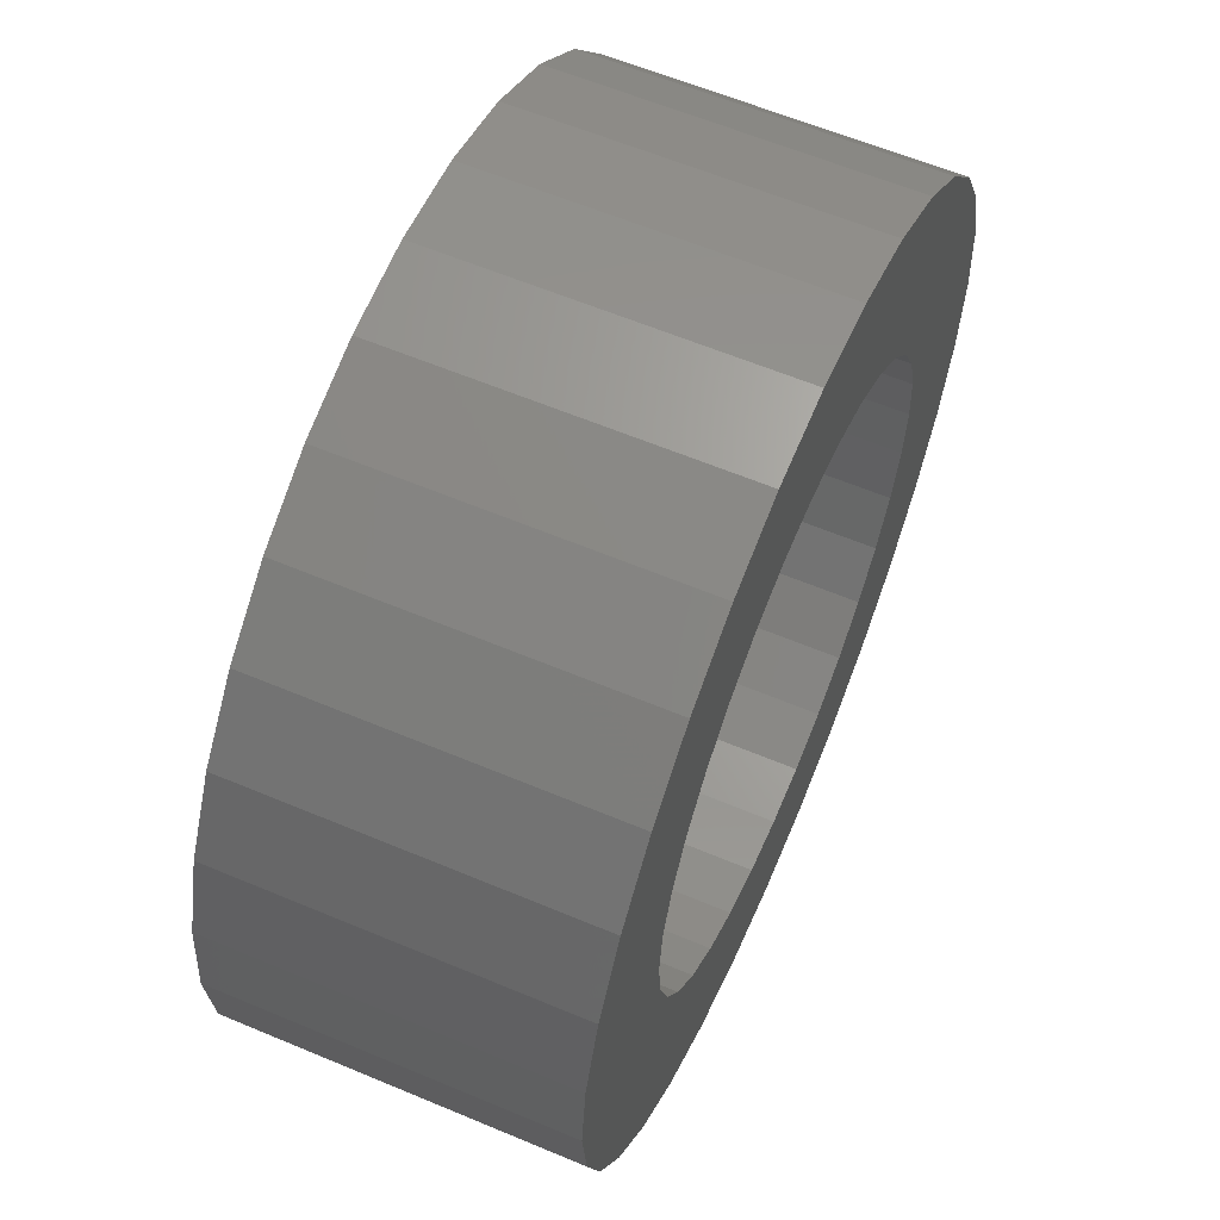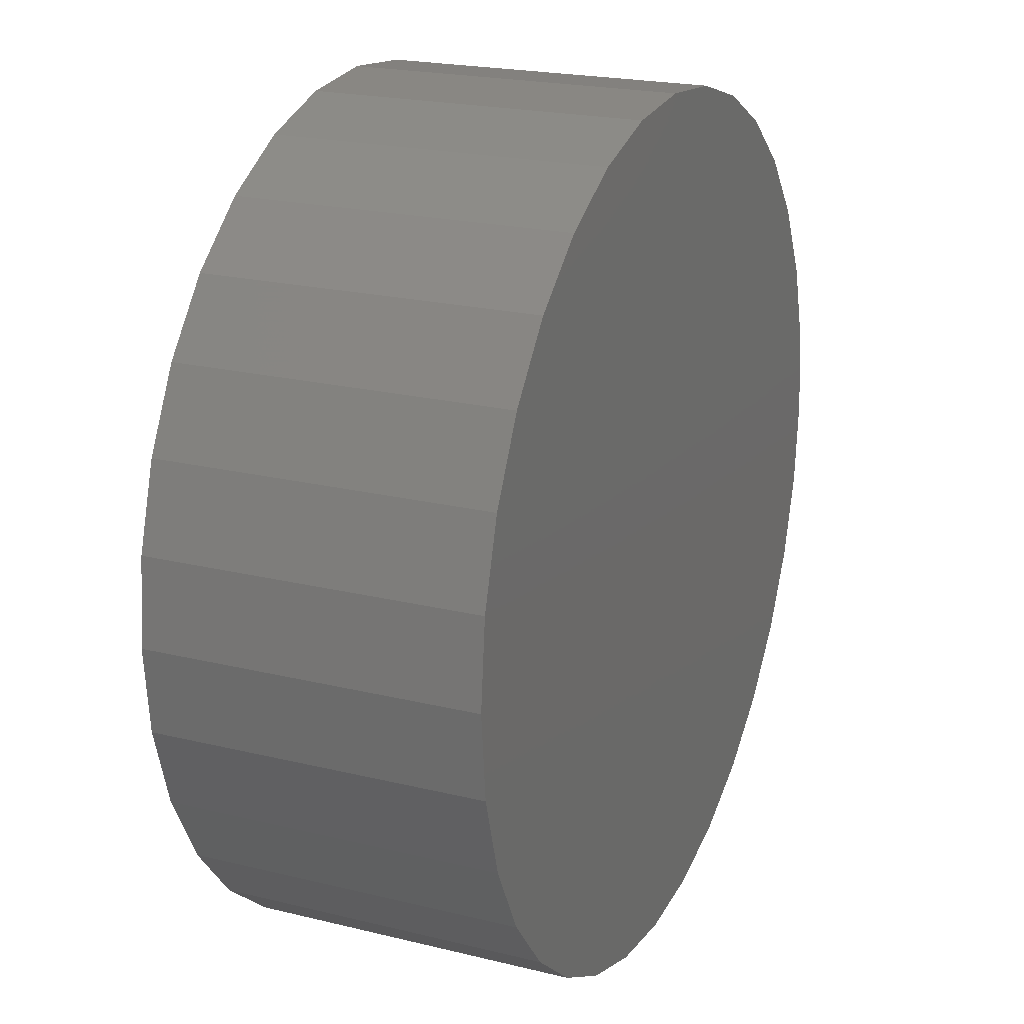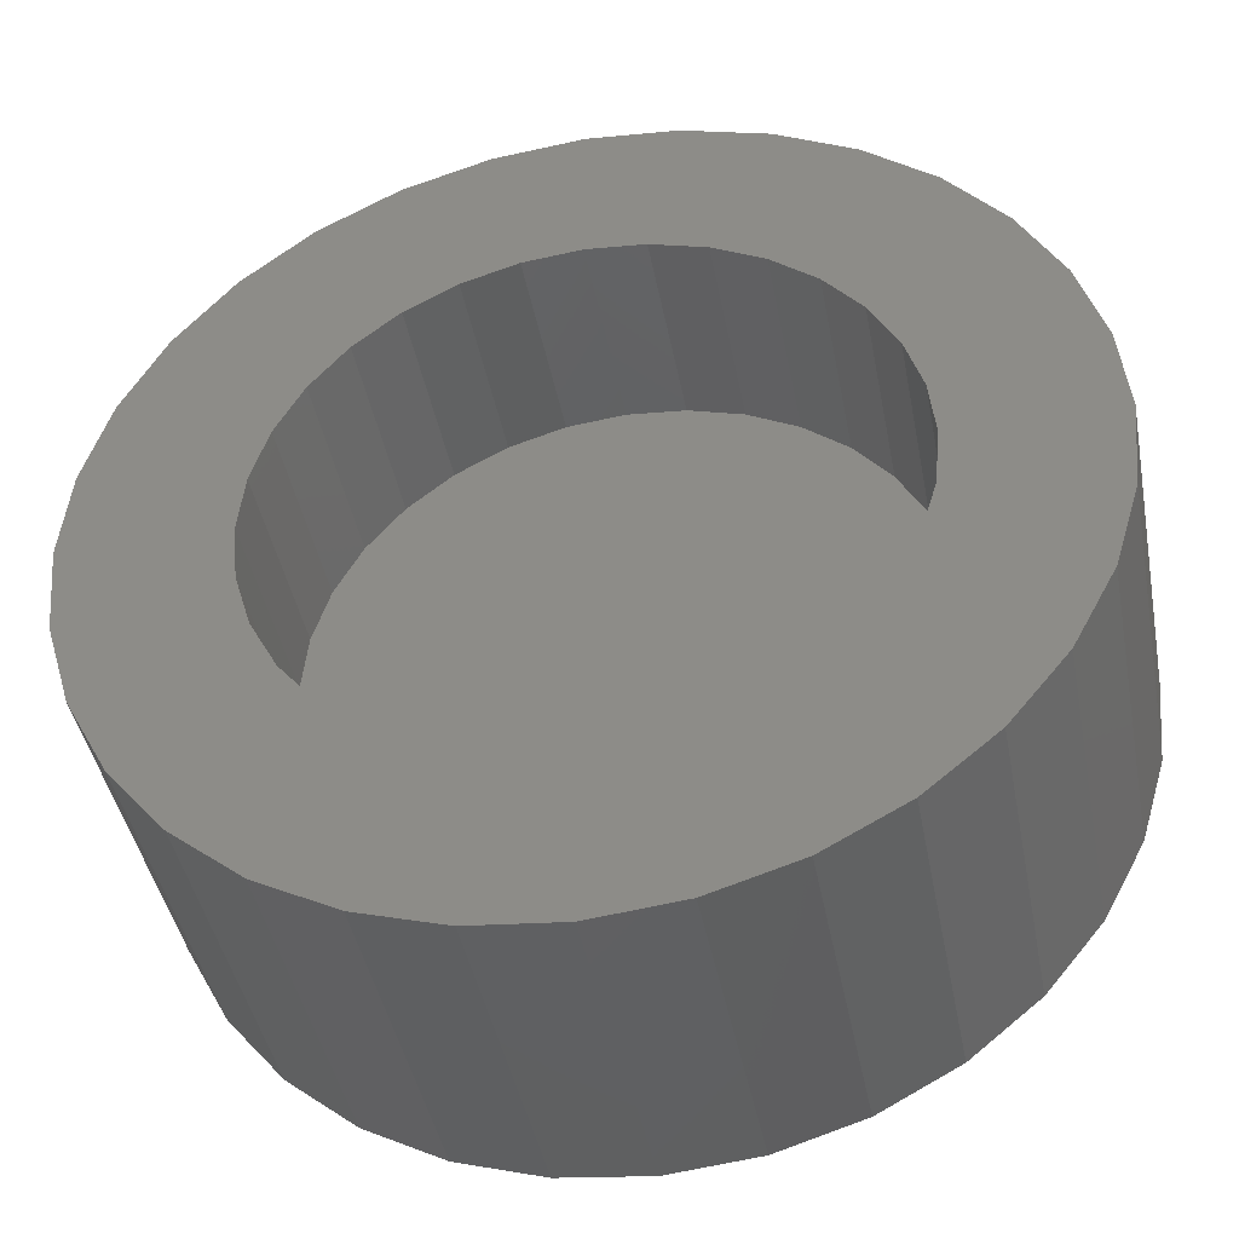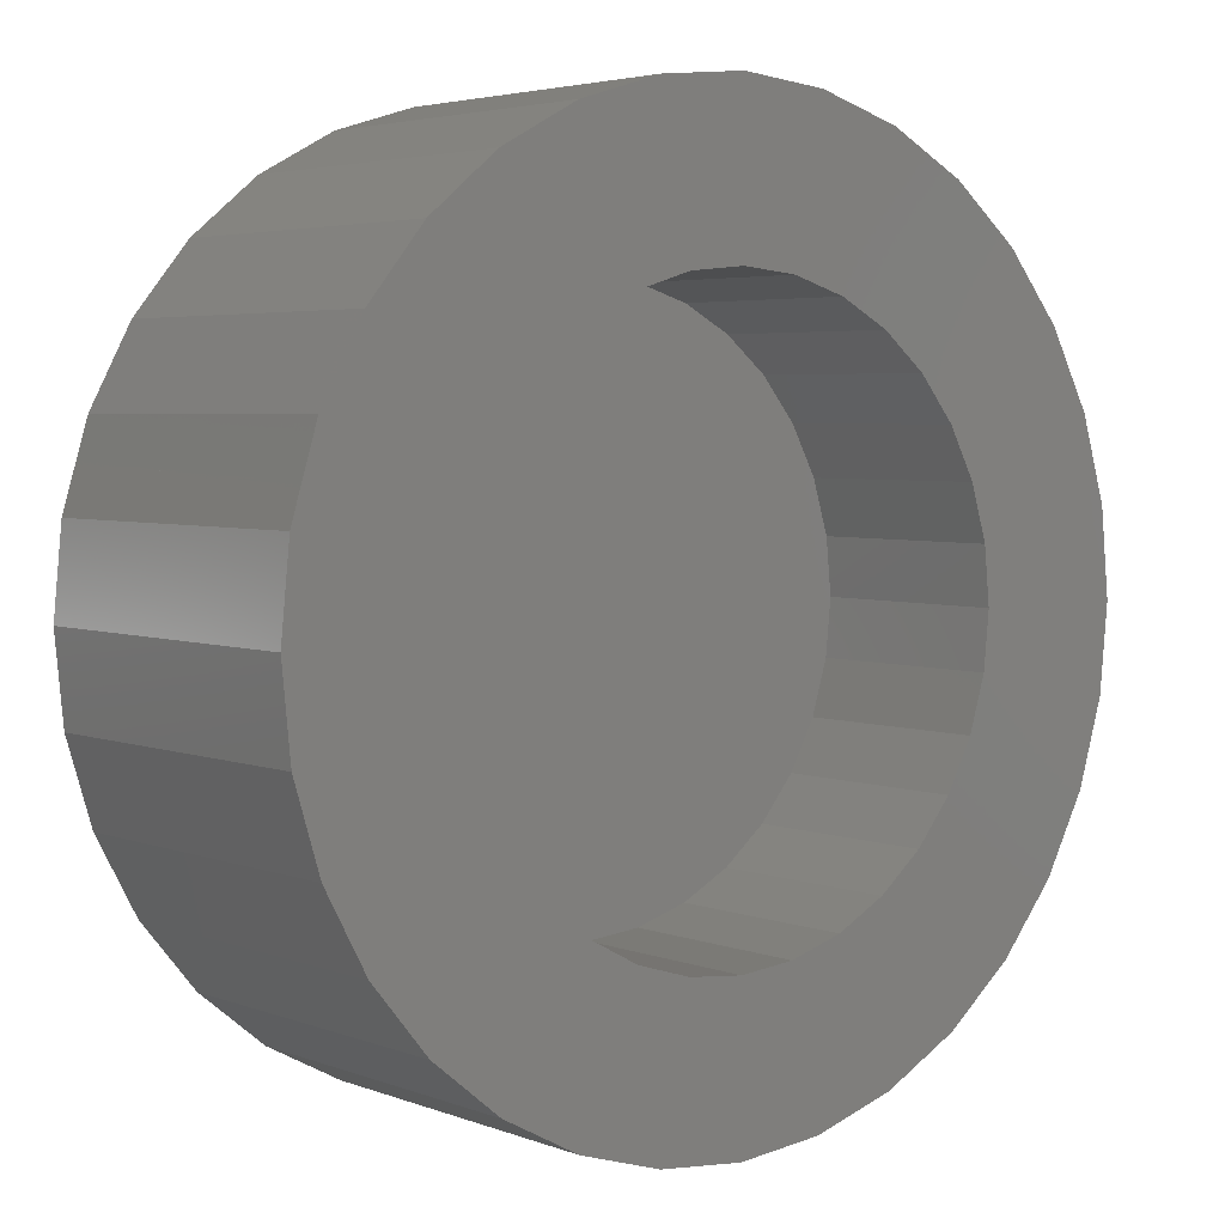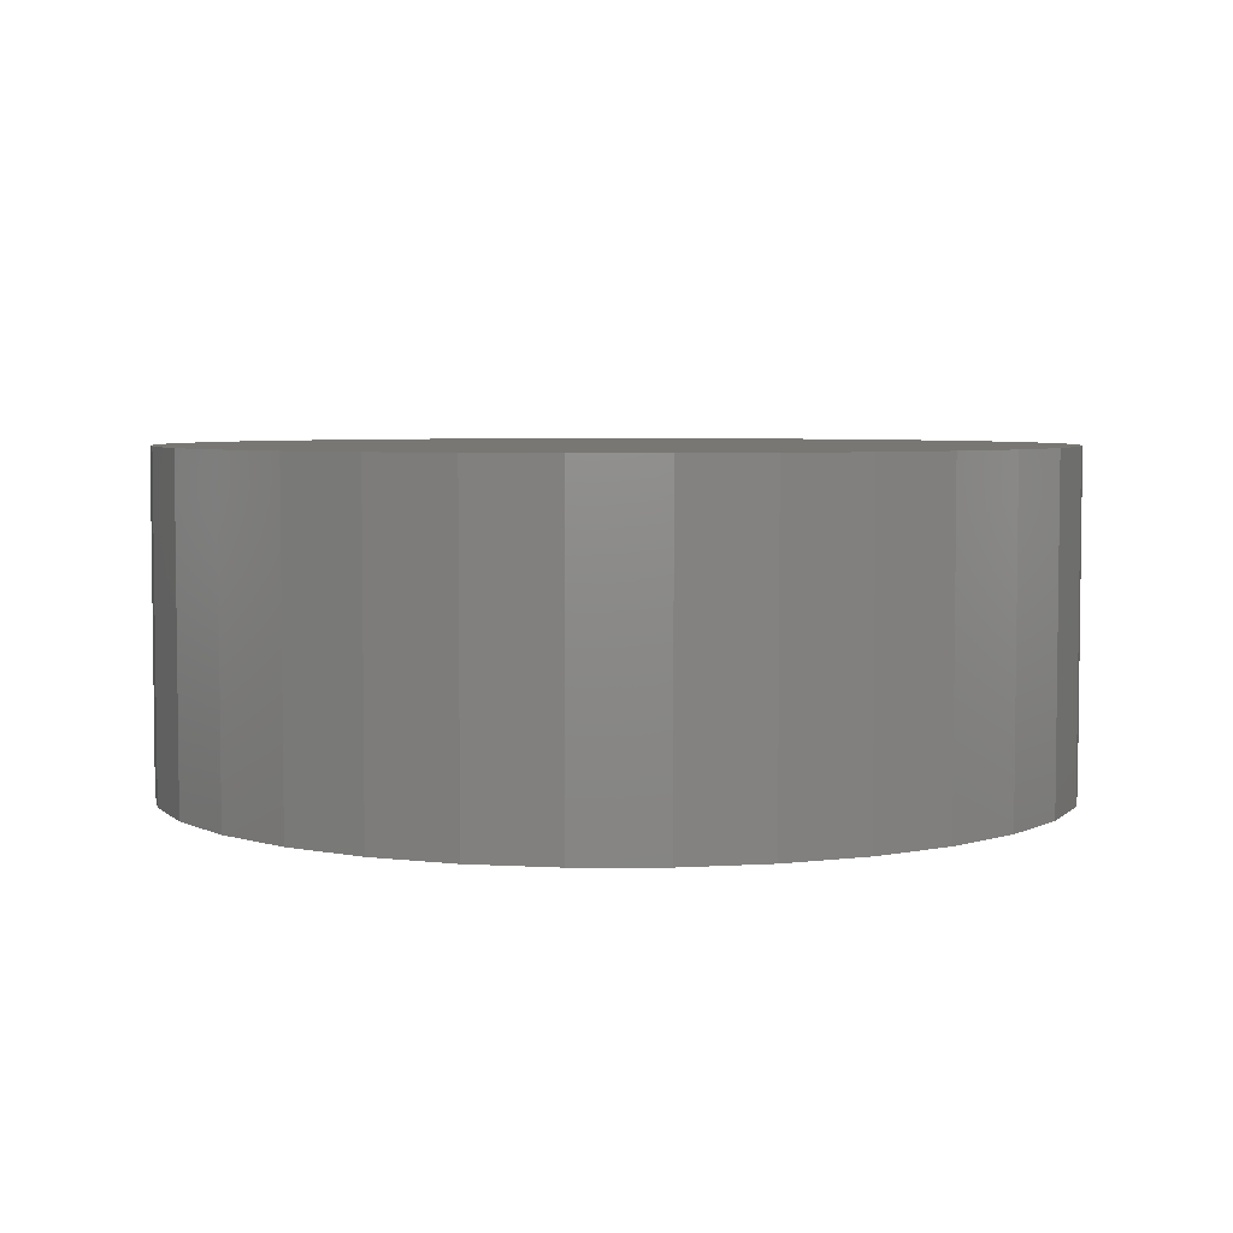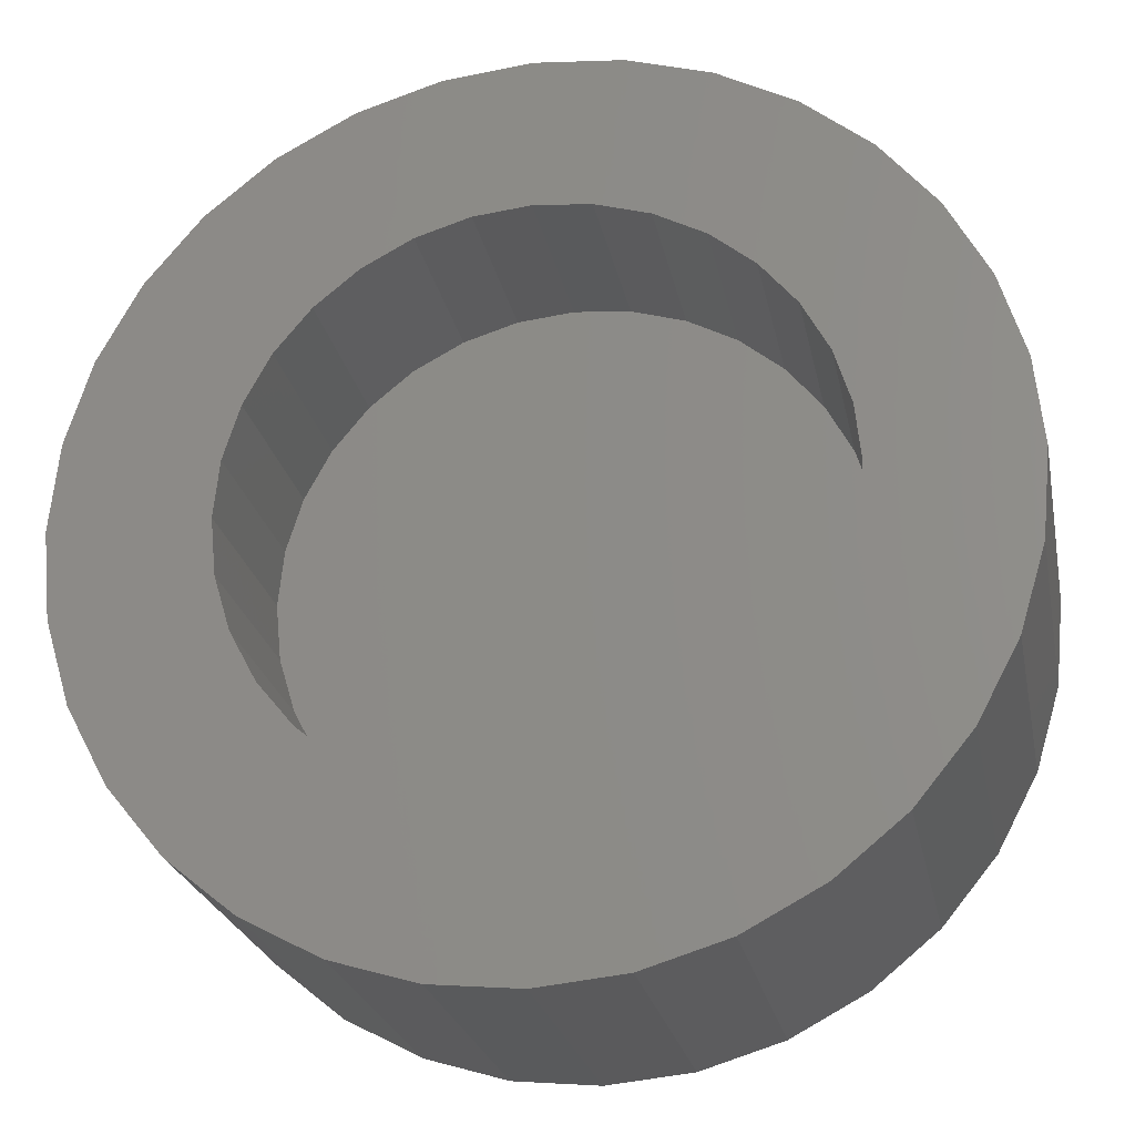
<metadata>
{"format":"stl","ext":"stl","renderer":"f3d","projection":"perspective","resolution":1024,"background":"white","views":[{"elev":60.9,"azim":-66.8,"up":"+Z"},{"elev":21.1,"azim":113.7,"up":"+Z"},{"elev":-43.1,"azim":10.8,"up":"+Z"},{"elev":4.0,"azim":-39.4,"up":"+Z"},{"elev":4.7,"azim":106.6,"up":"+Y"},{"elev":-24.3,"azim":11.2,"up":"+Z"}]}
</metadata>
<code>
# stl→obj: 160 verts, 538 faces
v 0.8 0 -0.4
v 0.8 0.3 -0.4
v 0.878 0.3 -0.3923
v 0.878 0 -0.3923
v 0.9531 0.3 -0.3696
v 0.9531 0 -0.3696
v 1.022 0.3 -0.3326
v 1.022 0 -0.3326
v 1.083 0.3 -0.2828
v 1.083 0 -0.2828
v 1.133 0.3 -0.2222
v 1.133 0 -0.2222
v 1.17 0.3 -0.1531
v 1.17 0 -0.1531
v 1.192 0.3 -0.07804
v 1.192 0 -0.07804
v 1.2 0.3 -0
v 1.2 0 -0
v 1.192 0.3 0.07804
v 1.192 0 0.07804
v 1.17 0.3 0.1531
v 1.17 0 0.1531
v 1.133 0.3 0.2222
v 1.133 0 0.2222
v 1.083 0.3 0.2828
v 1.083 0 0.2828
v 1.022 0.3 0.3326
v 1.022 0 0.3326
v 0.9531 0.3 0.3696
v 0.9531 0 0.3696
v 0.878 0.3 0.3923
v 0.878 0 0.3923
v 0.8 0.3 0.4
v 0.8 0 0.4
v 0.722 0.3 0.3923
v 0.722 0 0.3923
v 0.6469 0.3 0.3696
v 0.6469 0 0.3696
v 0.5778 0.3 0.3326
v 0.5778 0 0.3326
v 0.5172 0.3 0.2828
v 0.5172 0 0.2828
v 0.4674 0.3 0.2222
v 0.4674 0 0.2222
v 0.4304 0.3 0.1531
v 0.4304 0 0.1531
v 0.4077 0.3 0.07804
v 0.4077 0 0.07804
v 0.4 0.3 -0
v 0.4 0 -0
v 0.4077 0.3 -0.07804
v 0.4077 0 -0.07804
v 0.4304 0.3 -0.1531
v 0.4304 0 -0.1531
v 0.4674 0.3 -0.2222
v 0.4674 0 -0.2222
v 0.5172 0.3 -0.2828
v 0.5172 0 -0.2828
v 0.5778 0.3 -0.3326
v 0.5778 0 -0.3326
v 0.6469 0.3 -0.3696
v 0.6469 0 -0.3696
v 0.722 0.3 -0.3923
v 0.722 0 -0.3923
v 0.4077 0.18 0.07804
v 0.4304 0.18 0.1531
v 0.8 0 -0.26
v 0.8 0.18 -0.26
v 0.8507 0.18 -0.255
v 0.8507 0 -0.255
v 0.8995 0.18 -0.2402
v 0.8995 0 -0.2402
v 0.9444 0.18 -0.2162
v 0.9444 0 -0.2162
v 0.9838 0.18 -0.1838
v 0.9838 0 -0.1838
v 1.016 0.18 -0.1444
v 1.016 0 -0.1444
v 1.04 0.18 -0.0995
v 1.04 0 -0.0995
v 1.055 0.18 -0.05072
v 1.055 0 -0.05072
v 1.06 0.18 -0
v 1.06 0 -0
v 1.055 0.18 0.05072
v 1.055 0 0.05072
v 1.04 0.18 0.0995
v 1.04 0 0.0995
v 1.016 0.18 0.1444
v 1.016 0 0.1444
v 0.9838 0.18 0.1838
v 0.9838 0 0.1838
v 0.9444 0.18 0.2162
v 0.9444 0 0.2162
v 0.8995 0.18 0.2402
v 0.8995 0 0.2402
v 0.8507 0.18 0.255
v 0.8507 0 0.255
v 0.8 0.18 0.26
v 0.8 0 0.26
v 0.7493 0.18 0.255
v 0.7493 0 0.255
v 0.7005 0.18 0.2402
v 0.7005 0 0.2402
v 0.6556 0.18 0.2162
v 0.6556 0 0.2162
v 0.6162 0.18 0.1838
v 0.6162 0 0.1838
v 0.5838 0.18 0.1444
v 0.5838 0 0.1444
v 0.5598 0.18 0.0995
v 0.5598 0 0.0995
v 0.545 0.18 0.05072
v 0.545 0 0.05072
v 0.54 0.18 -0
v 0.54 0 -0
v 0.545 0.18 -0.05072
v 0.545 0 -0.05072
v 0.5598 0.18 -0.0995
v 0.5598 0 -0.0995
v 0.5838 0.18 -0.1444
v 0.5838 0 -0.1444
v 0.6162 0.18 -0.1838
v 0.6162 0 -0.1838
v 0.6556 0.18 -0.2162
v 0.6556 0 -0.2162
v 0.7005 0.18 -0.2402
v 0.7005 0 -0.2402
v 0.7493 0.18 -0.255
v 0.7493 0 -0.255
v 0.8 0.18 -0.4
v 0.6469 0.18 -0.3696
v 0.722 0.18 -0.3923
v 0.5172 0.18 -0.2828
v 0.5778 0.18 -0.3326
v 0.4304 0.18 -0.1531
v 0.4674 0.18 -0.2222
v 0.4 0.18 -0
v 0.4077 0.18 -0.07804
v 0.5172 0.18 0.2828
v 0.4674 0.18 0.2222
v 0.6469 0.18 0.3696
v 0.5778 0.18 0.3326
v 0.8 0.18 0.4
v 0.722 0.18 0.3923
v 0.9531 0.18 0.3696
v 0.878 0.18 0.3923
v 1.083 0.18 0.2828
v 1.022 0.18 0.3326
v 1.17 0.18 0.1531
v 1.133 0.18 0.2222
v 1.2 0.18 -0
v 1.192 0.18 0.07804
v 1.17 0.18 -0.1531
v 1.192 0.18 -0.07804
v 1.083 0.18 -0.2828
v 1.133 0.18 -0.2222
v 0.9531 0.18 -0.3696
v 1.022 0.18 -0.3326
v 0.878 0.18 -0.3923
f 1 2 3
f 3 4 1
f 4 3 5
f 5 6 4
f 6 5 7
f 7 8 6
f 8 7 9
f 9 10 8
f 10 9 11
f 11 12 10
f 12 11 13
f 13 14 12
f 14 13 15
f 15 16 14
f 16 15 17
f 17 18 16
f 18 17 19
f 19 20 18
f 20 19 21
f 21 22 20
f 22 21 23
f 23 24 22
f 24 23 25
f 25 26 24
f 26 25 27
f 27 28 26
f 28 27 29
f 29 30 28
f 30 29 31
f 31 32 30
f 32 31 33
f 33 34 32
f 34 33 35
f 35 36 34
f 36 35 37
f 37 38 36
f 38 37 39
f 39 40 38
f 40 39 41
f 41 42 40
f 42 41 43
f 43 44 42
f 44 43 45
f 45 46 44
f 46 45 47
f 47 48 46
f 48 47 49
f 49 50 48
f 50 49 51
f 51 52 50
f 52 51 53
f 53 54 52
f 54 53 55
f 55 56 54
f 56 55 57
f 57 58 56
f 58 57 59
f 59 60 58
f 60 59 61
f 61 62 60
f 3 7 5
f 11 9 7
f 15 13 11
f 19 17 15
f 23 21 19
f 27 25 23
f 31 29 27
f 35 33 31
f 39 37 35
f 43 41 39
f 47 45 43
f 51 49 47
f 55 53 51
f 59 57 55
f 63 61 59
f 3 2 63
f 3 11 7
f 19 15 11
f 27 23 19
f 35 31 27
f 43 39 35
f 51 47 43
f 59 55 51
f 3 63 59
f 3 19 11
f 35 27 19
f 51 43 35
f 3 59 51
f 3 35 19
f 3 51 35
f 2 1 64
f 64 63 2
f 62 61 63
f 63 64 62
f 62 64 64
f 64 62 62
f 58 60 60
f 60 58 58
f 40 42 42
f 42 40 40
f 18 20 20
f 20 18 18
f 46 48 48
f 48 46 46
f 24 26 26
f 26 24 24
f 52 54 54
f 54 52 52
f 8 10 10
f 10 8 8
f 30 32 32
f 32 30 30
f 58 60 60
f 60 58 58
f 36 38 38
f 38 36 36
f 14 16 16
f 16 14 14
f 64 1 1
f 1 64 64
f 42 44 44
f 44 42 42
f 20 22 22
f 22 20 20
f 48 50 50
f 50 48 48
f 4 6 6
f 6 4 4
f 26 28 28
f 28 26 26
f 54 56 56
f 56 54 54
f 10 12 12
f 12 10 10
f 32 34 34
f 34 32 32
f 60 62 62
f 62 60 60
f 38 40 40
f 40 38 38
f 1 4 4
f 4 1 1
f 16 18 18
f 18 16 16
f 44 46 46
f 46 44 44
f 22 24 24
f 24 22 22
f 50 52 52
f 52 50 50
f 6 8 8
f 8 6 6
f 28 30 30
f 30 28 28
f 56 58 58
f 58 56 56
f 34 36 36
f 36 34 34
f 12 14 14
f 14 12 12
f 62 64 64
f 64 62 62
f 36 38 38
f 38 36 36
f 14 16 16
f 16 14 14
f 54 56 56
f 56 54 54
f 10 12 12
f 12 10 10
f 32 34 34
f 34 32 32
f 50 52 52
f 52 50 50
f 6 8 8
f 8 6 6
f 28 30 30
f 30 28 28
f 46 48 48
f 48 46 46
f 1 4 4
f 4 1 1
f 24 26 26
f 26 24 24
f 64 1 1
f 1 64 64
f 42 44 44
f 44 42 42
f 20 22 22
f 22 20 20
f 60 62 62
f 62 60 60
f 38 40 40
f 40 38 38
f 16 18 18
f 18 16 16
f 56 58 58
f 58 56 56
f 34 36 36
f 36 34 34
f 12 14 14
f 14 12 12
f 52 54 54
f 54 52 52
f 8 10 10
f 10 8 8
f 30 32 32
f 32 30 30
f 48 50 50
f 50 48 48
f 4 6 6
f 6 4 4
f 26 28 28
f 28 26 26
f 44 46 46
f 46 44 44
f 22 24 24
f 24 22 22
f 62 64 64
f 64 62 62
f 40 42 42
f 42 40 40
f 18 20 20
f 20 18 18
f 46 48 65
f 65 66 46
f 40 42 42
f 42 40 40
f 18 20 20
f 20 18 18
f 58 60 60
f 60 58 58
f 36 38 38
f 38 36 36
f 14 16 16
f 16 14 14
f 54 56 56
f 56 54 54
f 10 12 12
f 12 10 10
f 32 34 34
f 34 32 32
f 50 52 52
f 52 50 50
f 6 8 8
f 8 6 6
f 28 30 30
f 30 28 28
f 46 48 48
f 48 46 46
f 1 4 4
f 4 1 1
f 24 26 26
f 26 24 24
f 64 1 1
f 1 64 64
f 42 44 44
f 44 42 42
f 20 22 22
f 22 20 20
f 60 62 62
f 62 60 60
f 38 40 40
f 40 38 38
f 16 18 18
f 18 16 16
f 56 58 58
f 58 56 56
f 34 36 36
f 36 34 34
f 12 14 14
f 14 12 12
f 52 54 54
f 54 52 52
f 8 10 10
f 10 8 8
f 30 32 32
f 32 30 30
f 48 50 50
f 50 48 48
f 4 6 6
f 6 4 4
f 26 28 28
f 28 26 26
f 44 46 46
f 46 44 44
f 22 24 24
f 24 22 22
f 67 68 69
f 69 70 67
f 70 69 71
f 71 72 70
f 72 71 73
f 73 74 72
f 74 73 75
f 75 76 74
f 76 75 77
f 77 78 76
f 78 77 79
f 79 80 78
f 80 79 81
f 81 82 80
f 82 81 83
f 83 84 82
f 84 83 85
f 85 86 84
f 86 85 87
f 87 88 86
f 88 87 89
f 89 90 88
f 90 89 91
f 91 92 90
f 92 91 93
f 93 94 92
f 94 93 95
f 95 96 94
f 96 95 97
f 97 98 96
f 98 97 99
f 99 100 98
f 100 99 101
f 101 102 100
f 102 101 103
f 103 104 102
f 104 103 105
f 105 106 104
f 106 105 107
f 107 108 106
f 108 107 109
f 109 110 108
f 110 109 111
f 111 112 110
f 112 111 113
f 113 114 112
f 114 113 115
f 115 116 114
f 116 115 117
f 117 118 116
f 118 117 119
f 119 120 118
f 120 119 121
f 121 122 120
f 122 121 123
f 123 124 122
f 124 123 125
f 125 126 124
f 126 125 127
f 127 128 126
f 69 73 71
f 77 75 73
f 81 79 77
f 85 83 81
f 89 87 85
f 93 91 89
f 97 95 93
f 101 99 97
f 105 103 101
f 109 107 105
f 113 111 109
f 117 115 113
f 121 119 117
f 125 123 121
f 129 127 125
f 69 68 129
f 69 77 73
f 85 81 77
f 93 89 85
f 101 97 93
f 109 105 101
f 117 113 109
f 125 121 117
f 69 129 125
f 69 85 77
f 101 93 85
f 117 109 101
f 69 125 117
f 69 101 85
f 69 117 101
f 130 129 68
f 68 67 130
f 128 127 129
f 129 130 128
f 1 6 4
f 10 8 6
f 14 12 10
f 18 16 14
f 82 84 18
f 20 86 88
f 80 82 18
f 20 88 90
f 78 80 18
f 20 90 92
f 76 78 18
f 20 92 94
f 76 18 14
f 22 20 94
f 74 76 14
f 22 94 96
f 72 74 14
f 24 22 96
f 72 14 10
f 24 96 98
f 70 72 10
f 26 24 98
f 67 70 10
f 26 98 100
f 67 10 6
f 28 26 100
f 130 67 6
f 28 100 102
f 128 130 6
f 30 28 102
f 1 128 6
f 30 102 104
f 1 126 128
f 32 30 104
f 1 124 126
f 32 104 106
f 1 64 124
f 34 32 106
f 64 122 124
f 34 106 108
f 64 62 122
f 36 34 108
f 62 120 122
f 36 108 110
f 62 60 120
f 38 36 110
f 60 118 120
f 38 110 112
f 60 58 118
f 40 38 112
f 58 116 118
f 40 112 114
f 58 56 116
f 42 40 114
f 56 114 116
f 56 54 52
f 52 50 48
f 48 46 44
f 44 42 114
f 56 52 114
f 52 48 44
f 52 44 114
f 131 132 133
f 134 135 132
f 136 137 134
f 138 139 136
f 66 65 138
f 140 141 66
f 142 143 140
f 144 145 142
f 146 147 144
f 148 149 146
f 150 151 148
f 152 153 150
f 154 155 152
f 156 157 154
f 158 159 156
f 131 160 158
f 131 134 132
f 138 136 134
f 140 66 138
f 144 142 140
f 148 146 144
f 152 150 148
f 156 154 152
f 131 158 156
f 131 138 134
f 144 140 138
f 152 148 144
f 131 156 152
f 131 144 138
f 131 152 144
f 1 4 160
f 160 131 1
f 24 26 148
f 148 151 24
f 64 1 131
f 131 133 64
f 42 44 141
f 141 140 42
f 20 22 150
f 150 153 20
f 60 62 132
f 132 135 60
f 38 40 143
f 143 142 38
f 16 18 152
f 152 155 16
f 56 58 134
f 134 137 56
f 34 36 145
f 145 144 34
f 12 14 154
f 154 157 12
f 52 54 136
f 136 139 52
f 8 10 156
f 156 159 8
f 30 32 147
f 147 146 30
f 48 50 138
f 138 65 48
f 4 6 158
f 158 160 4
f 26 28 149
f 149 148 26
f 44 46 66
f 66 141 44
f 22 24 151
f 151 150 22
f 62 64 133
f 133 132 62
f 40 42 140
f 140 143 40
f 18 20 153
f 153 152 18
f 58 60 135
f 135 134 58
f 36 38 142
f 142 145 36
f 14 16 155
f 155 154 14
f 54 56 137
f 137 136 54
f 10 12 157
f 157 156 10
f 32 34 144
f 144 147 32
f 50 52 139
f 139 138 50
f 6 8 159
f 159 158 6
f 28 30 146
f 146 149 28
f 18 84 86
f 86 20 18

</code>
